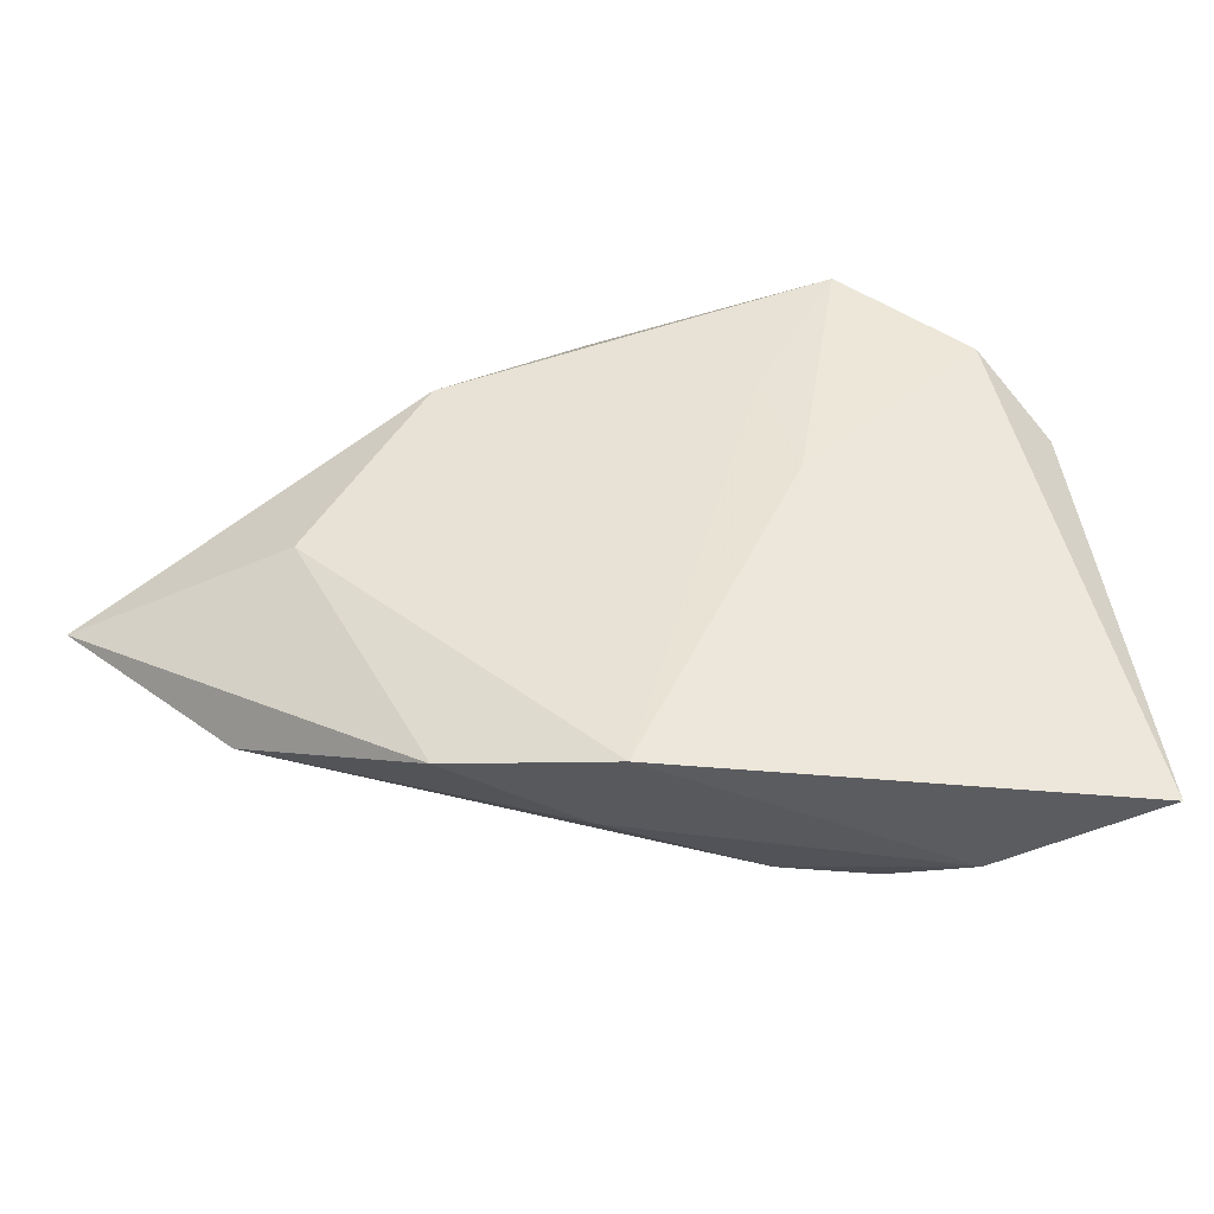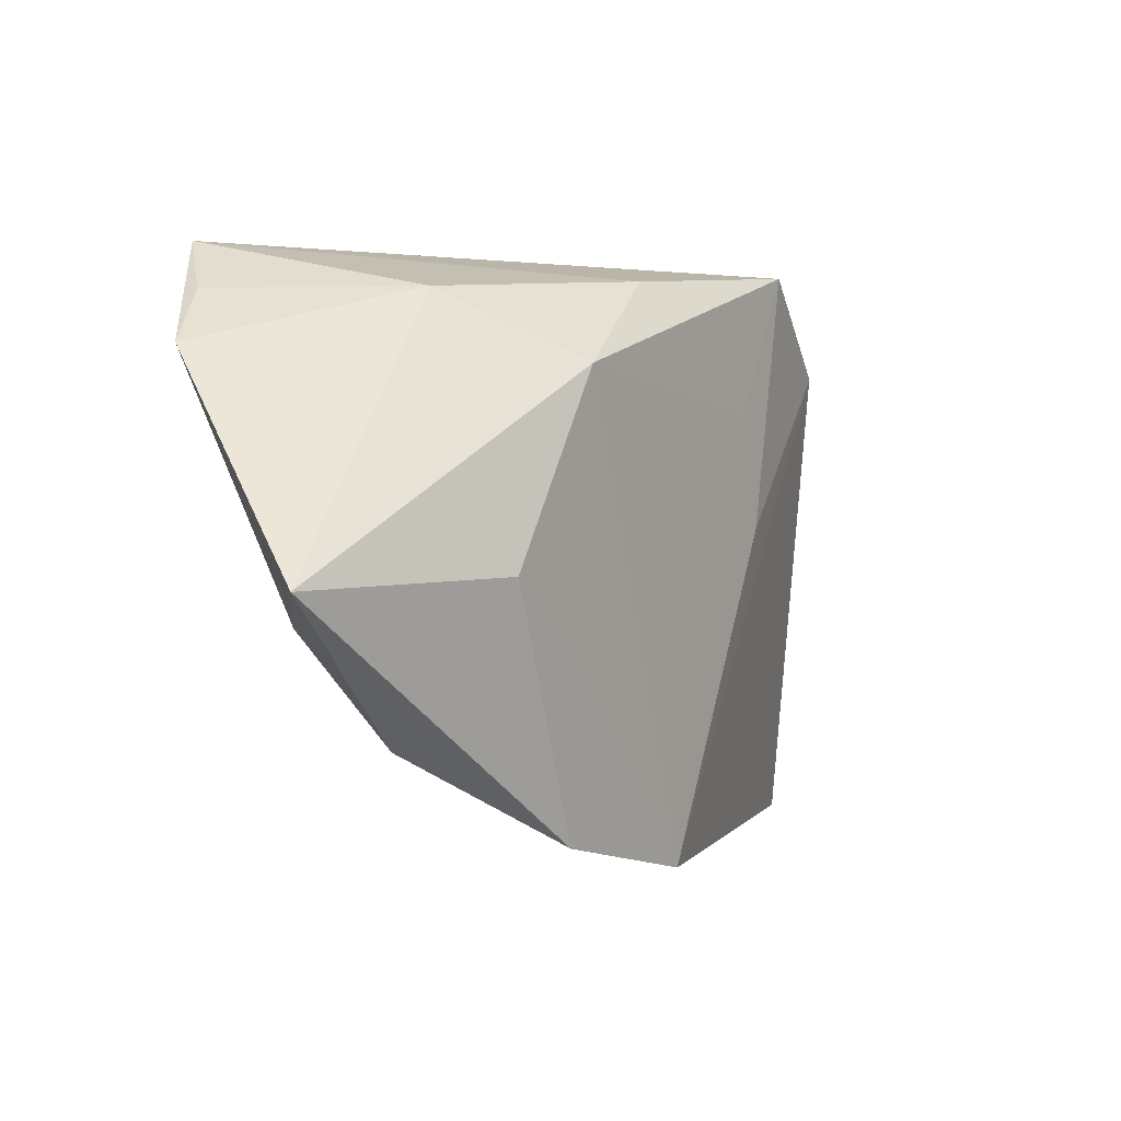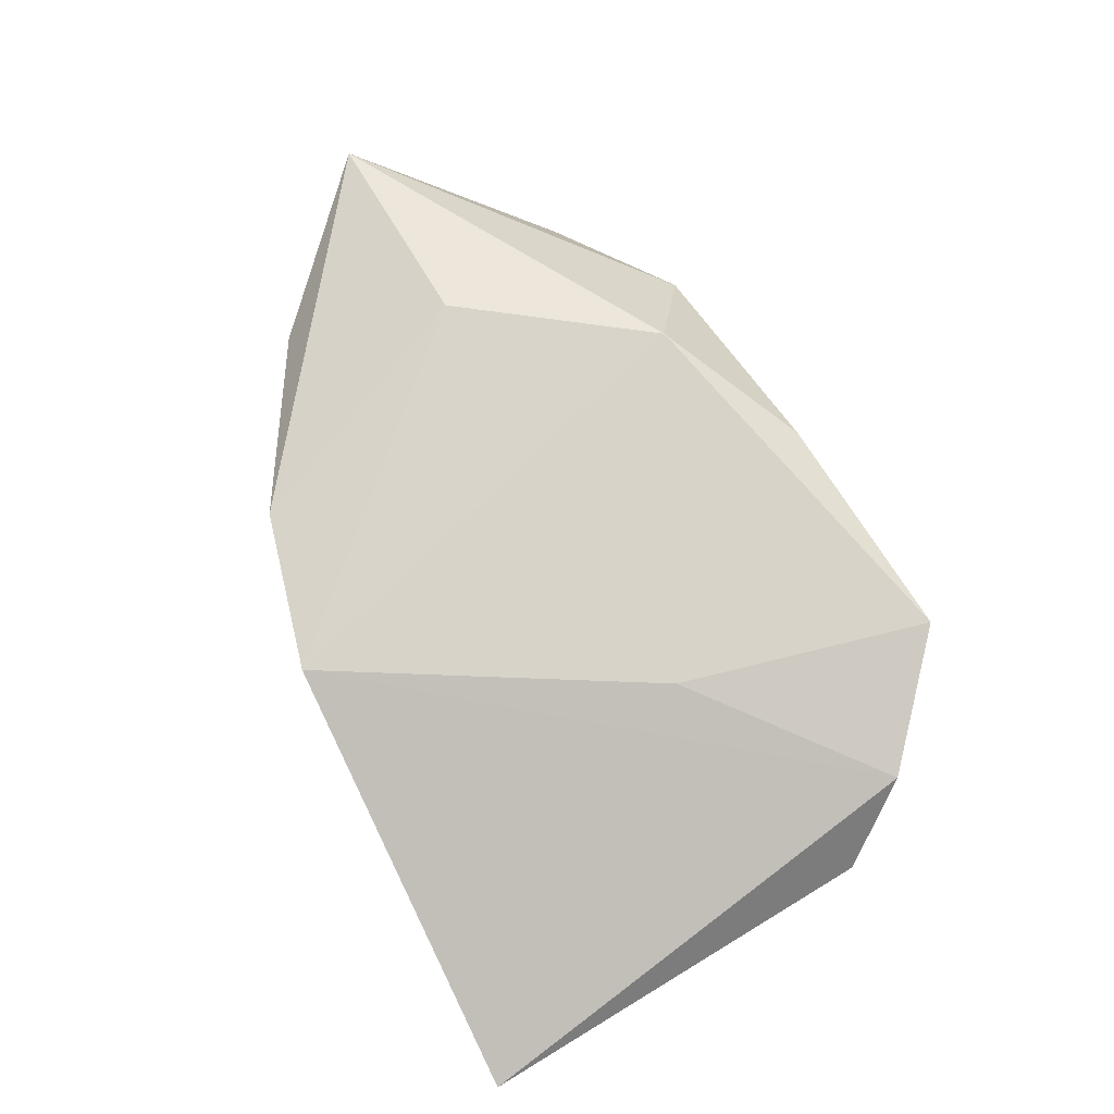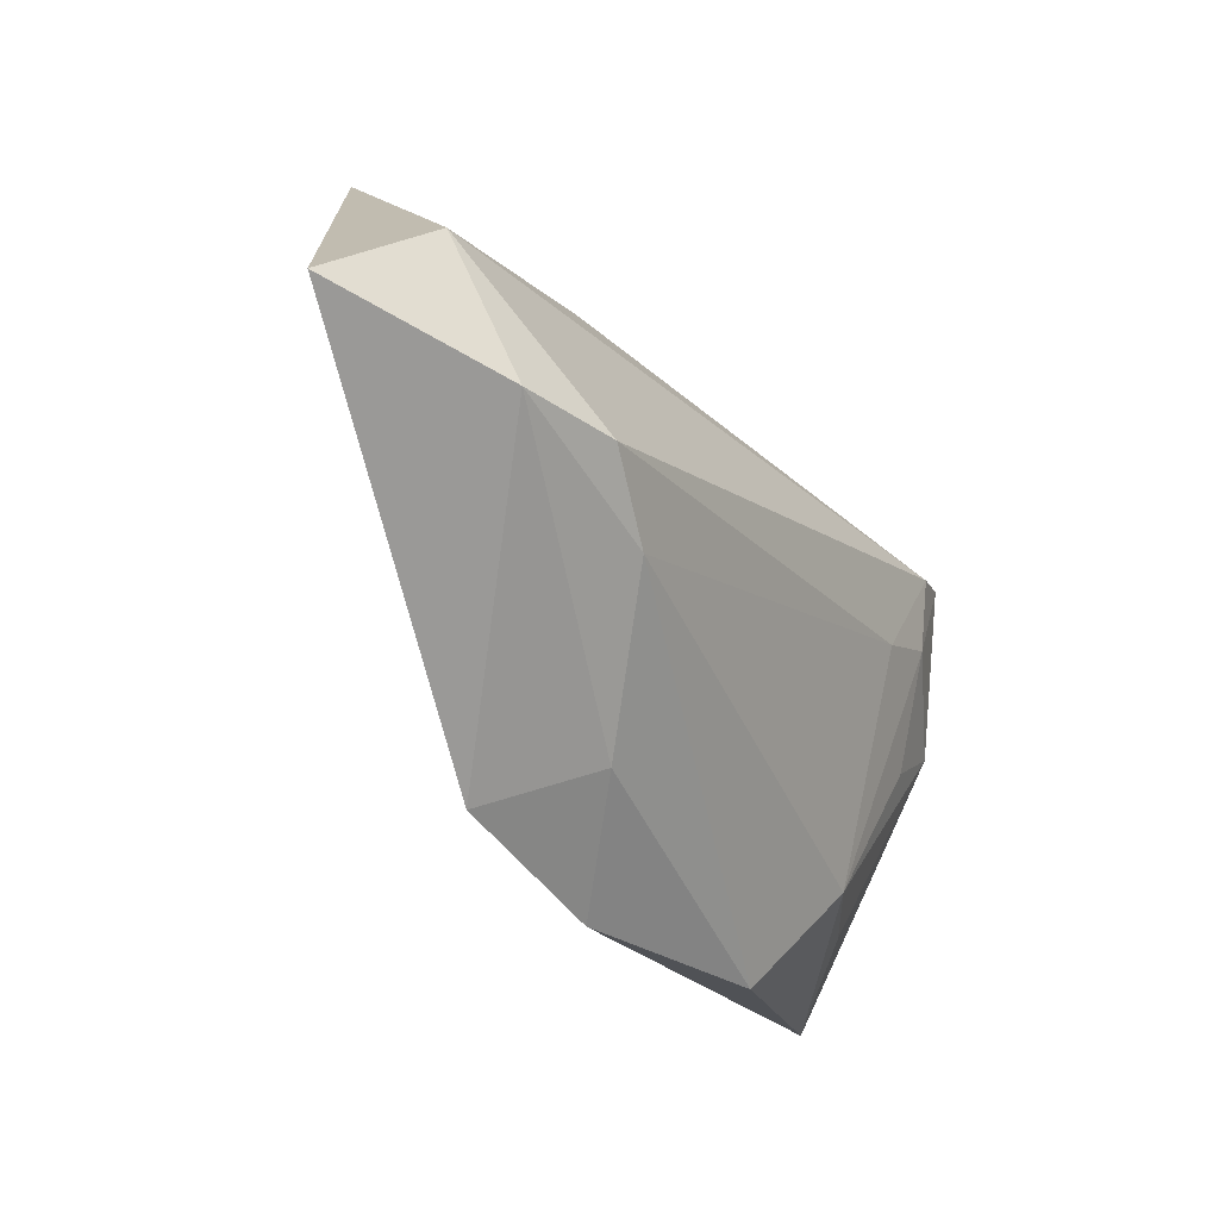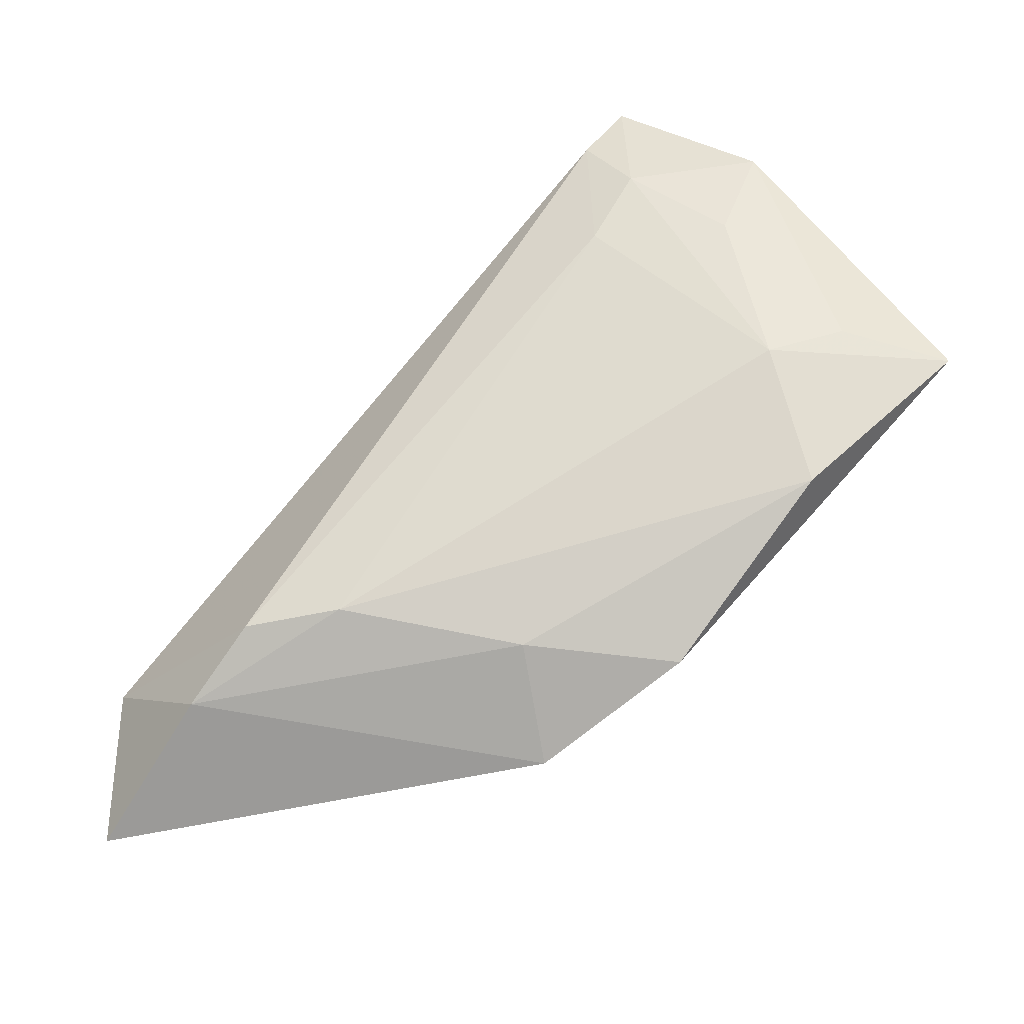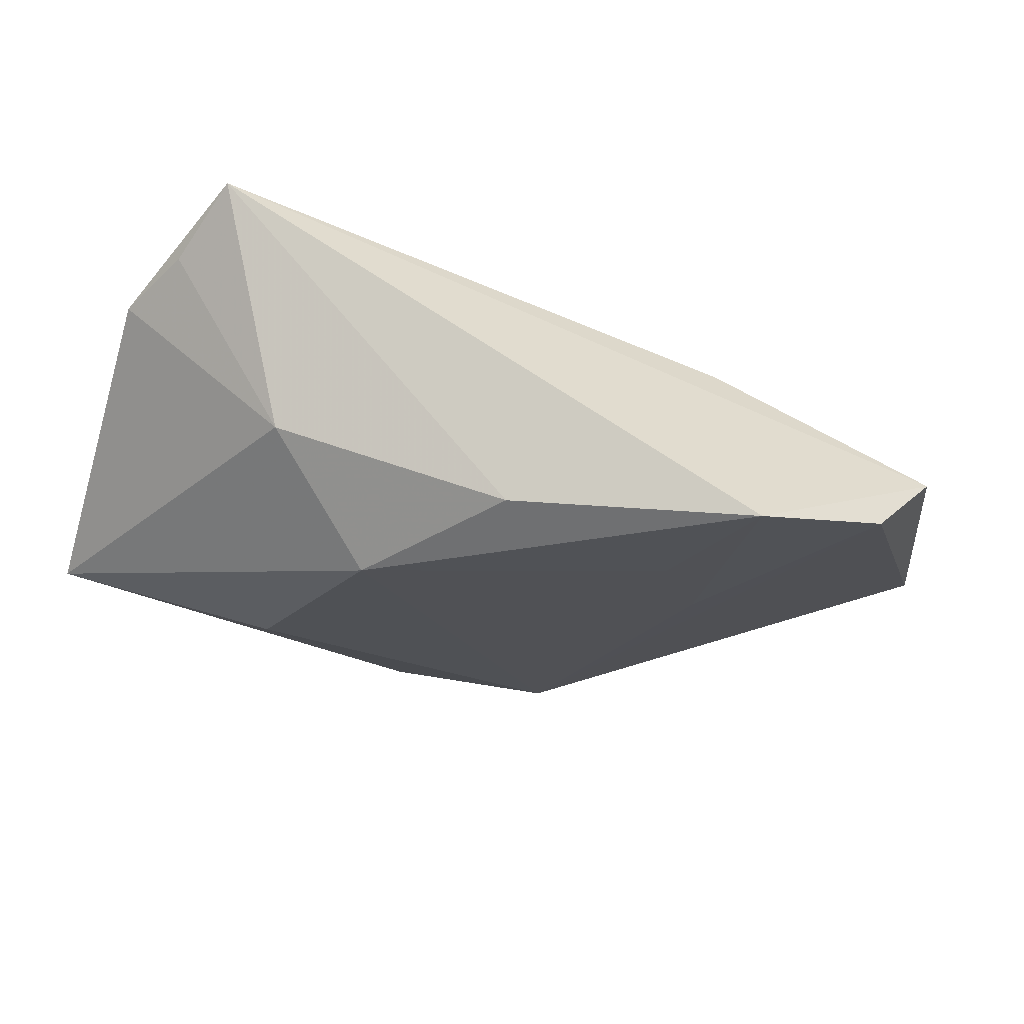
<metadata>
{"format":"obj","ext":"obj","renderer":"f3d","projection":"perspective","resolution":1024,"background":"white","views":[{"elev":-46.1,"azim":19.1,"up":"+Y"},{"elev":-1.5,"azim":-44.8,"up":"+Y"},{"elev":64.3,"azim":65.6,"up":"+Z"},{"elev":-63.0,"azim":131.7,"up":"+Y"},{"elev":-60.3,"azim":-136.9,"up":"+Y"},{"elev":68.3,"azim":12.3,"up":"+Y"}]}
</metadata>
<code>
v -0.02741 0.02784 0.008817
v -0.01346 -0.03476 0.01694
v -0.04466 0.009748 -0.005615
v 0.0215 0.01638 0.01245
v -0.001205 -0.03426 0.002553
v -0.04917 -0.00551 0.009493
v -0.01439 0.01931 0.02135
v 0.05099 0.01534 -0.00576
v 0.05632 -0.03554 -0.01218
v 0.03456 -0.0333 -0.01823
v 0.04785 -0.02083 -0.02014
v -0.02815 -0.004616 0.0238
v 0.001698 0.03089 0.01332
v -0.04479 0.0278 -0.01059
v 0.01309 -0.03048 -0.01439
v 0.04533 0.02326 0.003757
v -0.03797 0.01943 -0.01563
v -0.04194 -0.01014 0.003249
v 0.02549 0.00235 0.01109
v -0.05109 0.02084 -0.00584
v 0.006614 -0.03857 0.01475
v -0.03984 0.03461 -0.0185
v 0.03086 0.03461 0.01048
v -0.03454 0.02774 -0.02014
v 0.02264 0.01783 -0.01366
v -0.031 0.01144 -0.01545
v -0.03759 -0.02313 0.01435
v 0.02348 -0.02979 -0.02014
v -0.05652 -0.00645 0.02137
f 22 23 8
f 9 8 16
f 16 8 23
f 22 8 25
f 14 1 22
f 7 1 29
f 9 16 21
f 29 18 27
f 27 2 29
f 22 25 24
f 28 26 24
f 22 24 17
f 17 26 18
f 17 24 26
f 29 1 20
f 1 14 20
f 20 14 22
f 22 17 20
f 13 7 23
f 1 7 13
f 13 23 22
f 22 1 13
f 5 21 2
f 2 27 5
f 19 16 23
f 19 21 16
f 2 21 12
f 12 21 7
f 29 2 12
f 12 7 29
f 11 25 8
f 11 8 9
f 28 24 11
f 11 24 25
f 6 18 29
f 29 20 6
f 6 20 18
f 3 17 18
f 18 20 3
f 3 20 17
f 15 5 27
f 15 27 18
f 15 26 28
f 18 26 15
f 9 21 10
f 21 5 10
f 10 11 9
f 28 11 10
f 10 15 28
f 5 15 10
f 7 21 4
f 21 19 4
f 23 7 4
f 4 19 23

</code>
